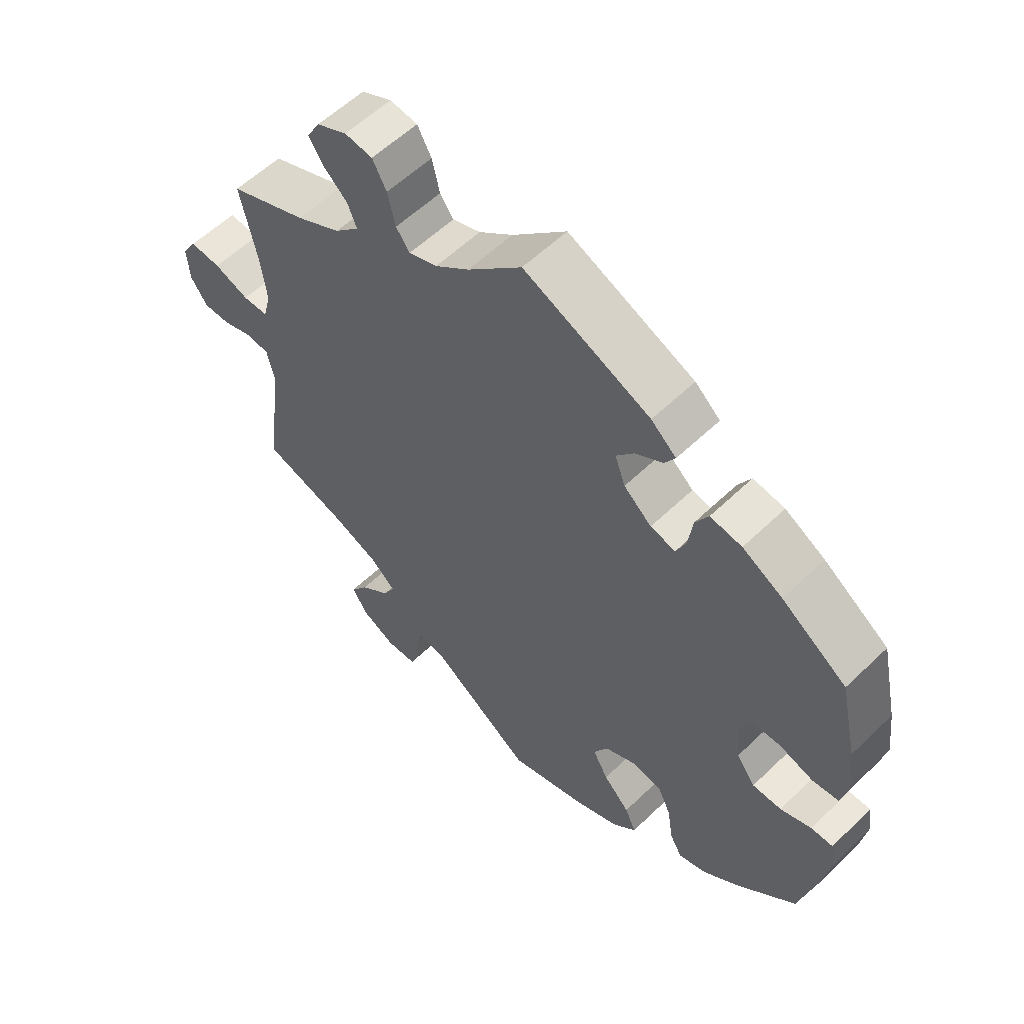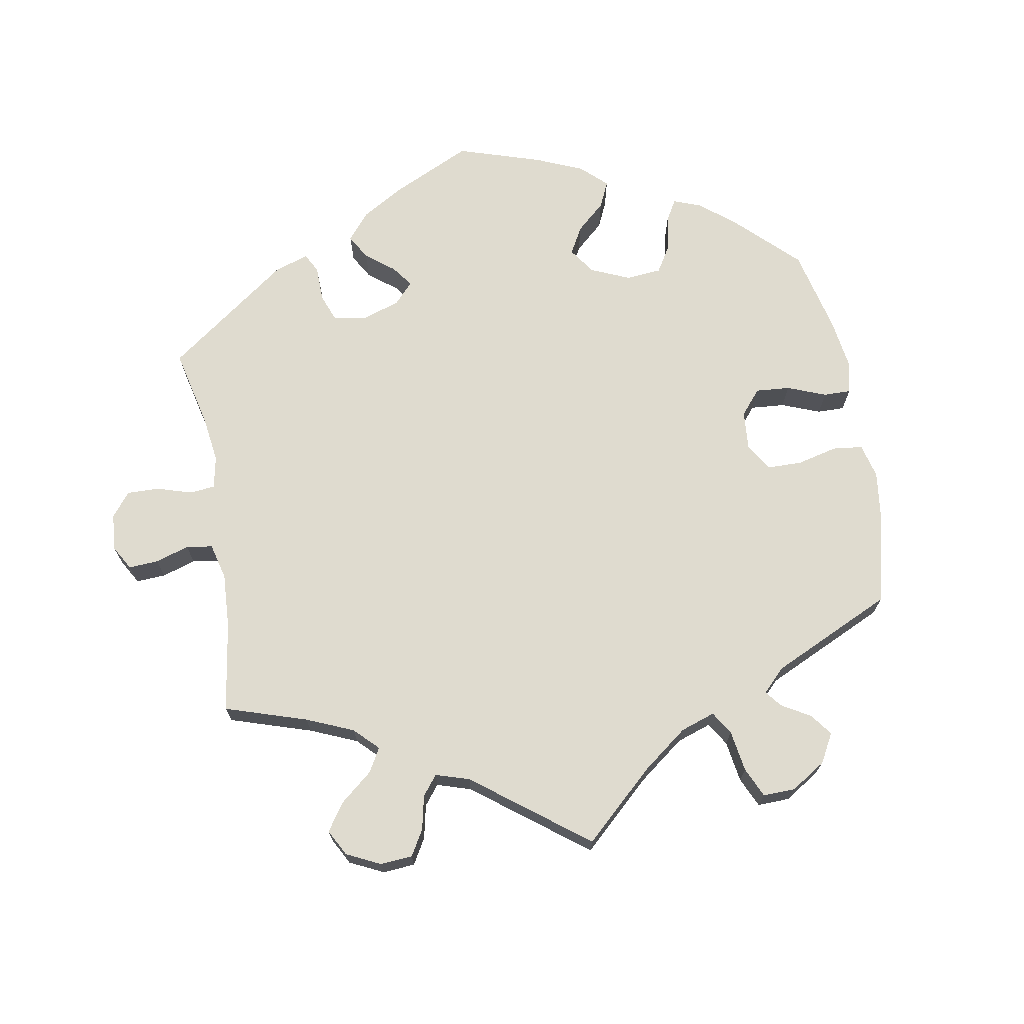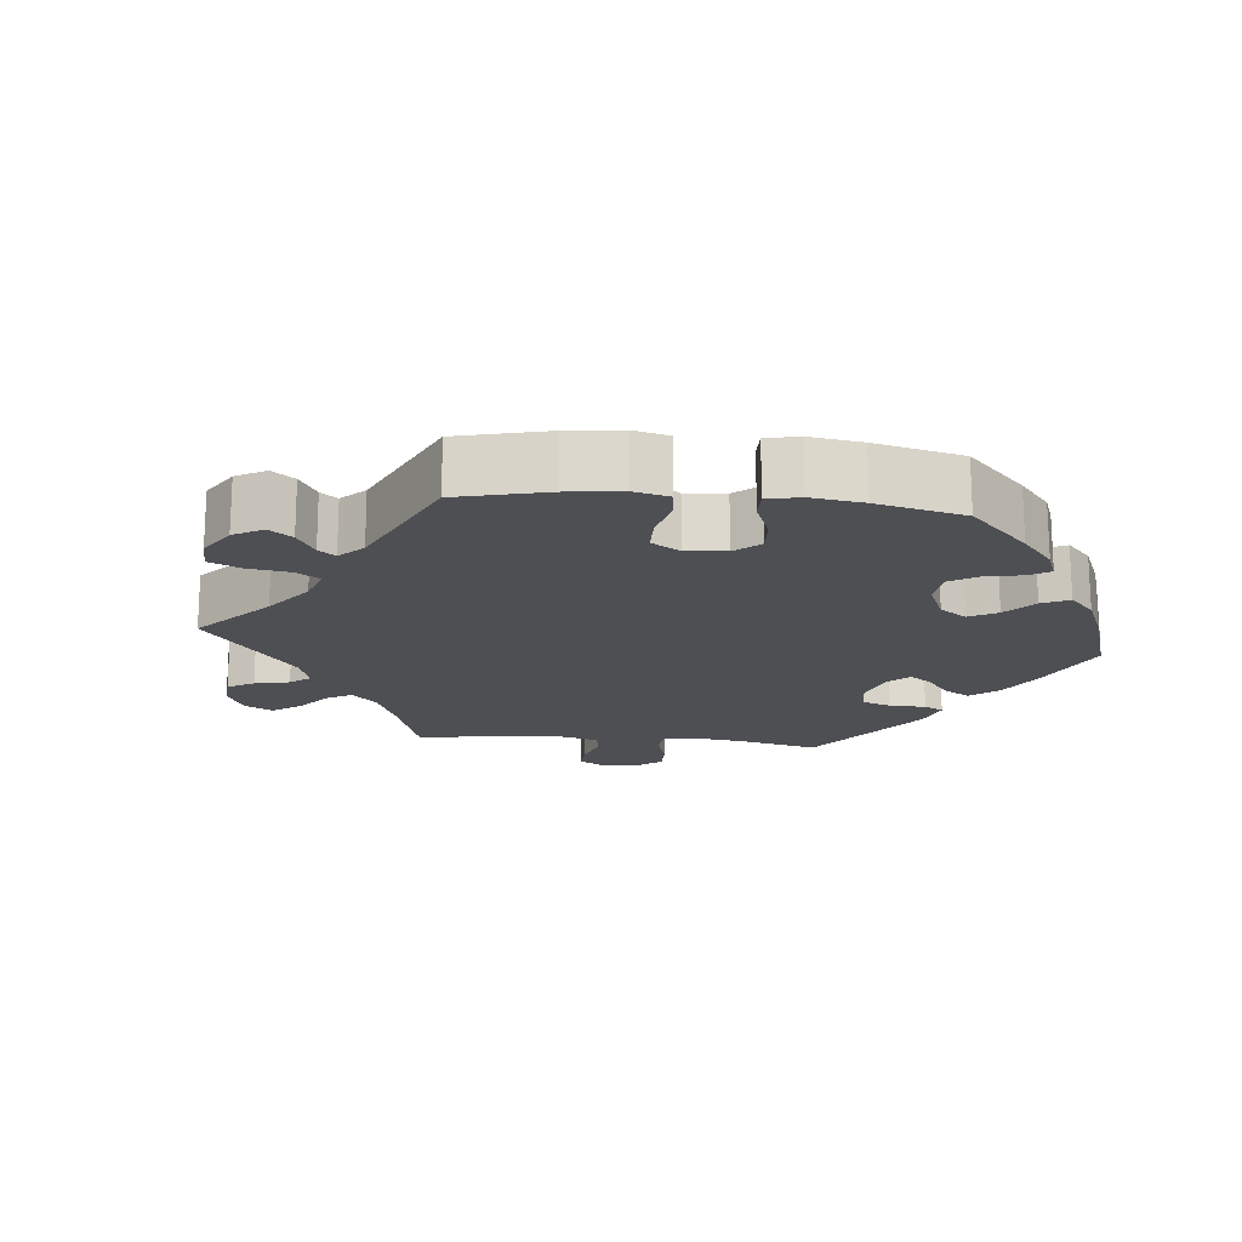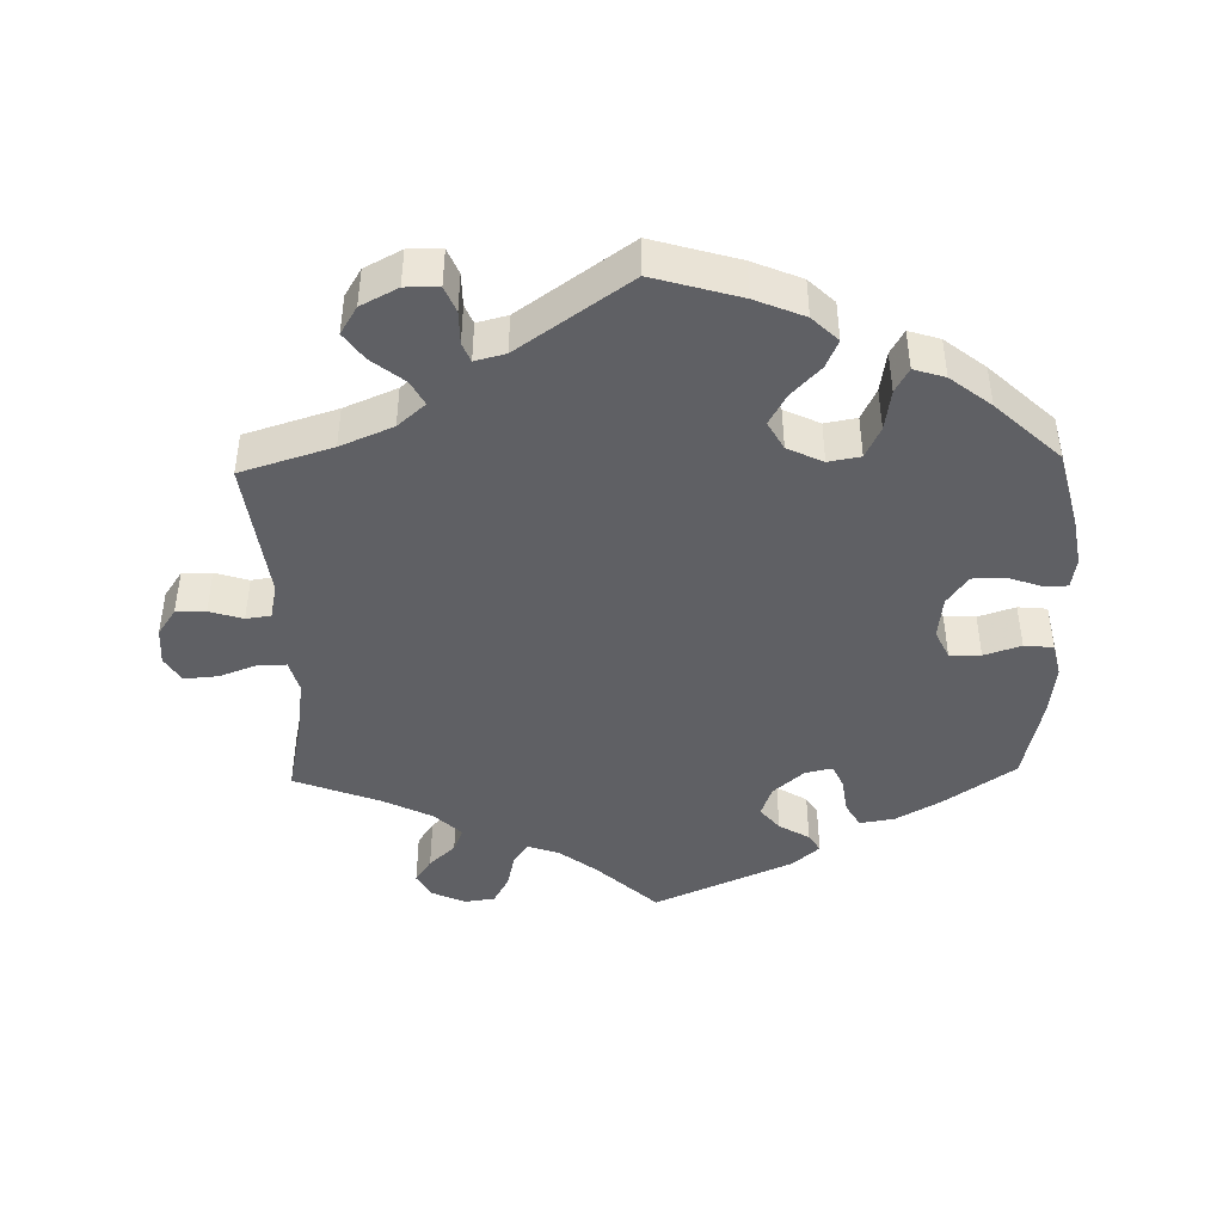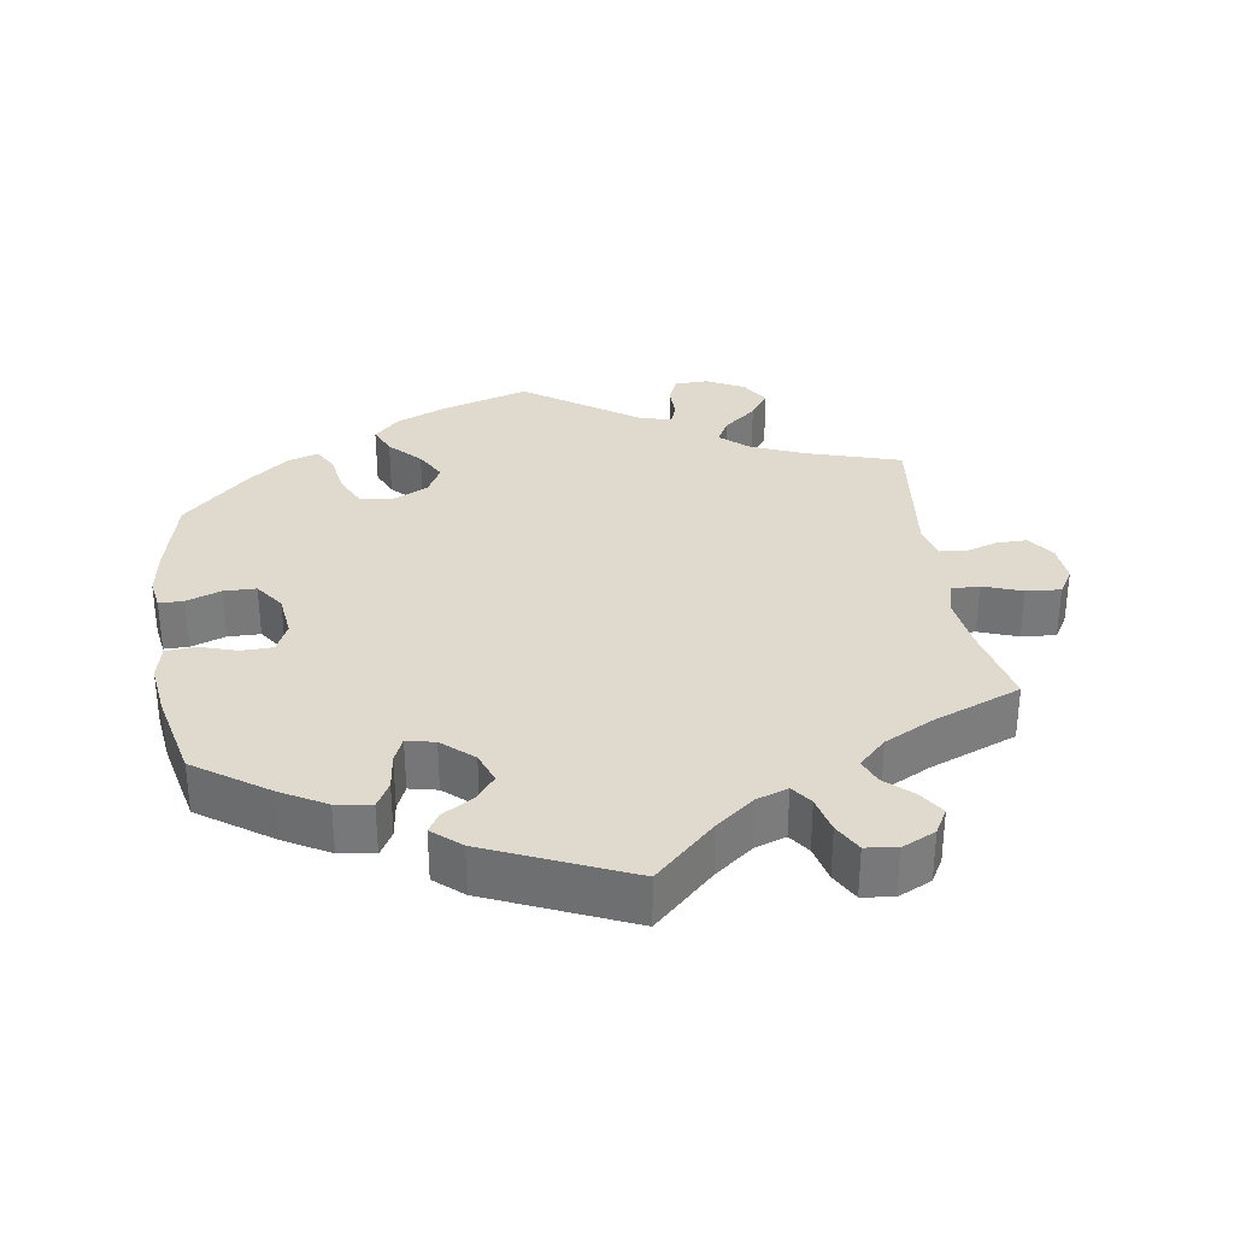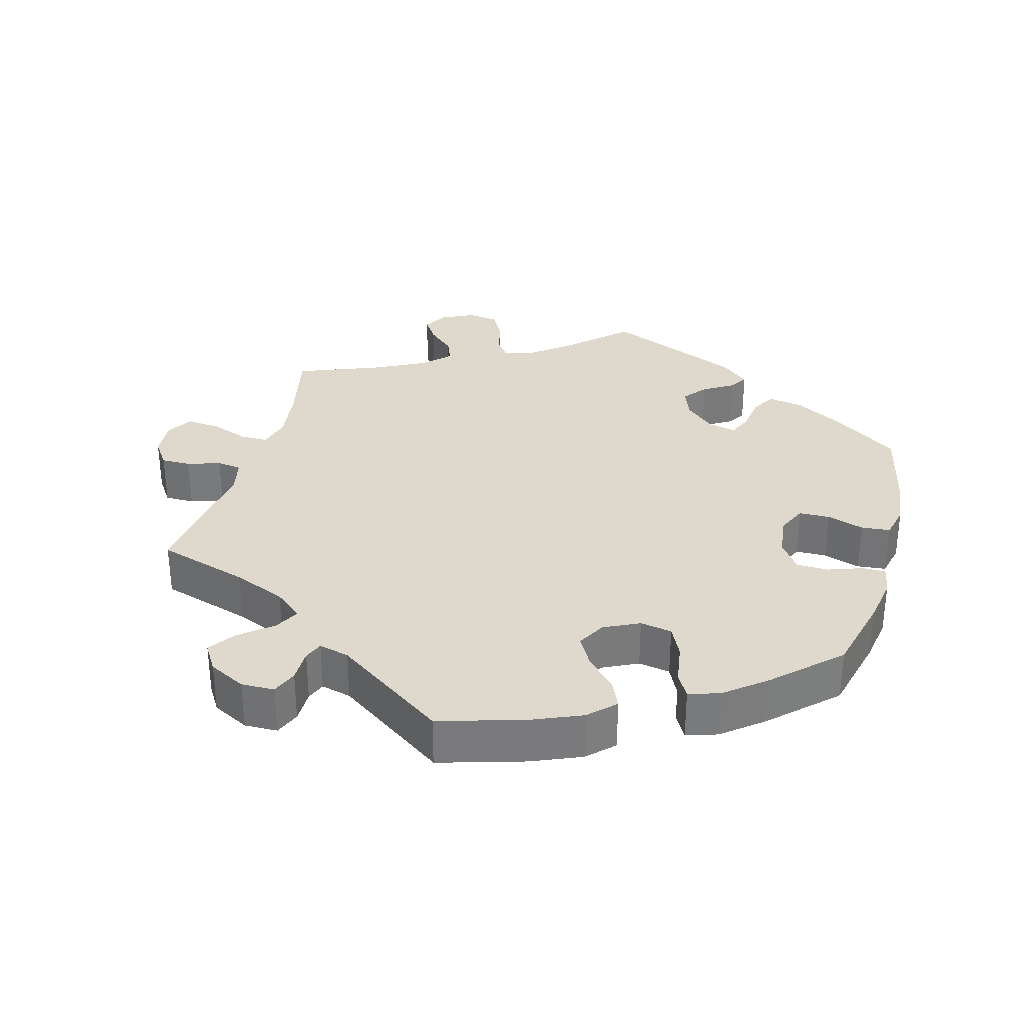
<metadata>
{"format":"obj","ext":"obj","renderer":"f3d","projection":"perspective","resolution":1024,"background":"white","views":[{"elev":57.2,"azim":-135.0,"up":"+Z"},{"elev":70.4,"azim":110.1,"up":"+Y"},{"elev":-17.6,"azim":-155.8,"up":"+Y"},{"elev":-44.0,"azim":-178.5,"up":"+Y"},{"elev":32.6,"azim":-8.8,"up":"+Y"},{"elev":32.2,"azim":-164.8,"up":"+Y"}]}
</metadata>
<code>
v 0.084 0.07 0.499
v 0.137 0.07 0.458
v 0.181 0.07 0.443
v 0.202 0.07 0.472
v 0.214 0.07 0.523
v 0.236 0.07 0.563
v 0.279 0.07 0.569
v 0.326 0.07 0.547
v 0.346 0.07 0.512
v 0.323 0.07 0.477
v 0.286 0.07 0.443
v 0.272 0.07 0.408
v 0.31 0.07 0.371
v 0.379 0.07 0.336
v 0.5 0.07 0.289
v 0.474 0.07 0.17
v 0.465 0.07 0.098
v 0.477 0.07 0.053
v 0.516 0.07 0.053
v 0.57 0.07 0.073
v 0.618 0.07 0.077
v 0.64 0.07 0.041
v 0.636 0.07 -0.012
v 0.61 0.07 -0.05
v 0.568 0.07 -0.05
v 0.521 0.07 -0.035
v 0.486 0.07 -0.04
v 0.475 0.07 -0.089
v 0.5 0.07 -0.289
v 0.371 0.07 -0.329
v 0.297 0.07 -0.36
v 0.258 0.07 -0.394
v 0.276 0.07 -0.428
v 0.322 0.07 -0.465
v 0.349 0.07 -0.503
v 0.325 0.07 -0.542
v 0.273 0.07 -0.569
v 0.226 0.07 -0.568
v 0.211 0.07 -0.532
v 0.211 0.07 -0.485
v 0.2 0.07 -0.458
v 0.157 0.07 -0.469
v 0.001 0.07 -0.578
v -0.121 0.07 -0.542
v -0.19 0.07 -0.513
v -0.226 0.07 -0.478
v -0.209 0.07 -0.439
v -0.168 0.07 -0.396
v -0.144 0.07 -0.353
v -0.166 0.07 -0.313
v -0.216 0.07 -0.289
v -0.261 0.07 -0.297
v -0.282 0.07 -0.341
v -0.291 0.07 -0.399
v -0.31 0.07 -0.433
v -0.354 0.07 -0.419
v -0.411 0.07 -0.374
v -0.501 0.07 -0.289
v -0.529 0.07 -0.177
v -0.54 0.07 -0.111
v -0.533 0.07 -0.068
v -0.499 0.07 -0.068
v -0.451 0.07 -0.085
v -0.406 0.07 -0.084
v -0.377 0.07 -0.043
v -0.37 0.07 0.017
v -0.389 0.07 0.058
v -0.433 0.07 0.059
v -0.485 0.07 0.042
v -0.526 0.07 0.046
v -0.537 0.07 0.094
v -0.528 0.07 0.167
v -0.501 0.07 0.289
v -0.4 0.07 0.359
v -0.338 0.07 0.394
v -0.289 0.07 0.402
v -0.269 0.07 0.367
v -0.262 0.07 0.316
v -0.247 0.07 0.282
v -0.208 0.07 0.291
v -0.165 0.07 0.329
v -0.149 0.07 0.373
v -0.176 0.07 0.406
v -0.219 0.07 0.432
v -0.235 0.07 0.458
v -0.196 0.07 0.492
v 0 0.07 0.578
v 0.084 0 0.499
v 0.137 0 0.458
v 0.181 0 0.443
v 0.202 0 0.472
v 0.214 0 0.523
v 0.236 0 0.563
v 0.279 0 0.569
v 0.326 0 0.547
v 0.346 0 0.512
v 0.323 0 0.477
v 0.286 0 0.443
v 0.272 0 0.408
v 0.31 0 0.371
v 0.379 0 0.336
v 0.5 0 0.289
v 0.474 0 0.17
v 0.465 0 0.098
v 0.477 0 0.053
v 0.516 0 0.053
v 0.57 0 0.073
v 0.618 0 0.077
v 0.64 0 0.041
v 0.636 0 -0.012
v 0.61 0 -0.05
v 0.568 0 -0.05
v 0.521 0 -0.035
v 0.486 0 -0.04
v 0.475 0 -0.089
v 0.5 0 -0.289
v 0.371 0 -0.329
v 0.297 0 -0.36
v 0.258 0 -0.394
v 0.276 0 -0.428
v 0.322 0 -0.465
v 0.349 0 -0.503
v 0.325 0 -0.542
v 0.273 0 -0.569
v 0.226 0 -0.568
v 0.211 0 -0.532
v 0.211 0 -0.485
v 0.2 0 -0.458
v 0.157 0 -0.469
v 0.001 0 -0.578
v -0.121 0 -0.542
v -0.19 0 -0.513
v -0.226 0 -0.478
v -0.209 0 -0.439
v -0.168 0 -0.396
v -0.144 0 -0.353
v -0.166 0 -0.313
v -0.216 0 -0.289
v -0.261 0 -0.297
v -0.282 0 -0.341
v -0.291 0 -0.399
v -0.31 0 -0.433
v -0.354 0 -0.419
v -0.411 0 -0.374
v -0.501 0 -0.289
v -0.529 0 -0.177
v -0.54 0 -0.111
v -0.533 0 -0.068
v -0.499 0 -0.068
v -0.451 0 -0.085
v -0.406 0 -0.084
v -0.377 0 -0.043
v -0.37 0 0.017
v -0.389 0 0.058
v -0.433 0 0.059
v -0.485 0 0.042
v -0.526 0 0.046
v -0.537 0 0.094
v -0.528 0 0.167
v -0.501 0 0.289
v -0.4 0 0.359
v -0.338 0 0.394
v -0.289 0 0.402
v -0.269 0 0.367
v -0.262 0 0.316
v -0.247 0 0.282
v -0.208 0 0.291
v -0.165 0 0.329
v -0.149 0 0.373
v -0.176 0 0.406
v -0.219 0 0.432
v -0.235 0 0.458
v -0.196 0 0.492
v 0 0 0.578
f 86 87 1
f 83 84 85 86
f 82 83 86 1
f 81 82 1 2
f 80 81 2 3
f 75 76 77 78
f 75 78 79
f 74 75 79
f 73 74 79
f 72 73 79
f 71 72 79 80
f 68 69 70 71
f 67 68 71 80
f 60 61 62 63
f 60 63 64
f 59 60 64
f 58 59 64
f 57 58 64 65
f 53 54 55 56
f 52 53 56 57
f 45 46 47 48
f 45 48 49
f 42 43 44 45
f 41 42 45 49
f 37 38 39 40
f 37 40 41
f 36 37 41
f 33 34 35 36
f 32 33 36 41
f 28 29 30
f 27 28 30 31
f 23 24 25 26
f 23 26 27
f 22 23 27
f 19 20 21 22
f 18 19 22 27
f 17 18 27 31
f 14 15 16
f 13 14 16 17
f 12 13 17 31
f 8 9 10 11
f 8 11 12
f 7 8 12
f 4 5 6 7
f 3 4 7 12
f 66 67 80 3
f 52 57 65 66
f 51 52 66 3
f 32 41 49 50
f 31 32 50 51
f 3 12 31 51
f 88 174 173
f 173 172 171 170
f 88 173 170 169
f 89 88 169 168
f 90 89 168 167
f 165 164 163 162
f 166 165 162
f 166 162 161
f 166 161 160
f 166 160 159
f 167 166 159 158
f 158 157 156 155
f 167 158 155 154
f 150 149 148 147
f 151 150 147
f 151 147 146
f 151 146 145
f 152 151 145 144
f 143 142 141 140
f 144 143 140 139
f 135 134 133 132
f 136 135 132
f 132 131 130 129
f 136 132 129 128
f 127 126 125 124
f 128 127 124
f 128 124 123
f 123 122 121 120
f 128 123 120 119
f 117 116 115
f 118 117 115 114
f 113 112 111 110
f 114 113 110
f 114 110 109
f 109 108 107 106
f 114 109 106 105
f 118 114 105 104
f 103 102 101
f 104 103 101 100
f 118 104 100 99
f 98 97 96 95
f 99 98 95
f 99 95 94
f 94 93 92 91
f 99 94 91 90
f 90 167 154 153
f 153 152 144 139
f 90 153 139 138
f 137 136 128 119
f 138 137 119 118
f 138 118 99 90
f 1 88 89 2
f 2 89 90 3
f 3 90 91 4
f 4 91 92 5
f 5 92 93 6
f 6 93 94 7
f 7 94 95 8
f 8 95 96 9
f 9 96 97 10
f 10 97 98 11
f 11 98 99 12
f 12 99 100 13
f 13 100 101 14
f 14 101 102 15
f 15 102 103 16
f 16 103 104 17
f 17 104 105 18
f 18 105 106 19
f 19 106 107 20
f 20 107 108 21
f 21 108 109 22
f 22 109 110 23
f 23 110 111 24
f 24 111 112 25
f 25 112 113 26
f 26 113 114 27
f 27 114 115 28
f 28 115 116 29
f 29 116 117 30
f 30 117 118 31
f 31 118 119 32
f 32 119 120 33
f 33 120 121 34
f 34 121 122 35
f 35 122 123 36
f 36 123 124 37
f 37 124 125 38
f 38 125 126 39
f 39 126 127 40
f 40 127 128 41
f 41 128 129 42
f 42 129 130 43
f 43 130 131 44
f 44 131 132 45
f 45 132 133 46
f 46 133 134 47
f 47 134 135 48
f 48 135 136 49
f 49 136 137 50
f 50 137 138 51
f 51 138 139 52
f 52 139 140 53
f 53 140 141 54
f 54 141 142 55
f 55 142 143 56
f 56 143 144 57
f 57 144 145 58
f 58 145 146 59
f 59 146 147 60
f 60 147 148 61
f 61 148 149 62
f 62 149 150 63
f 63 150 151 64
f 64 151 152 65
f 65 152 153 66
f 66 153 154 67
f 67 154 155 68
f 68 155 156 69
f 69 156 157 70
f 70 157 158 71
f 71 158 159 72
f 72 159 160 73
f 73 160 161 74
f 74 161 162 75
f 75 162 163 76
f 76 163 164 77
f 77 164 165 78
f 78 165 166 79
f 79 166 167 80
f 80 167 168 81
f 81 168 169 82
f 82 169 170 83
f 83 170 171 84
f 84 171 172 85
f 85 172 173 86
f 86 173 174 87
f 87 174 88 1

</code>
